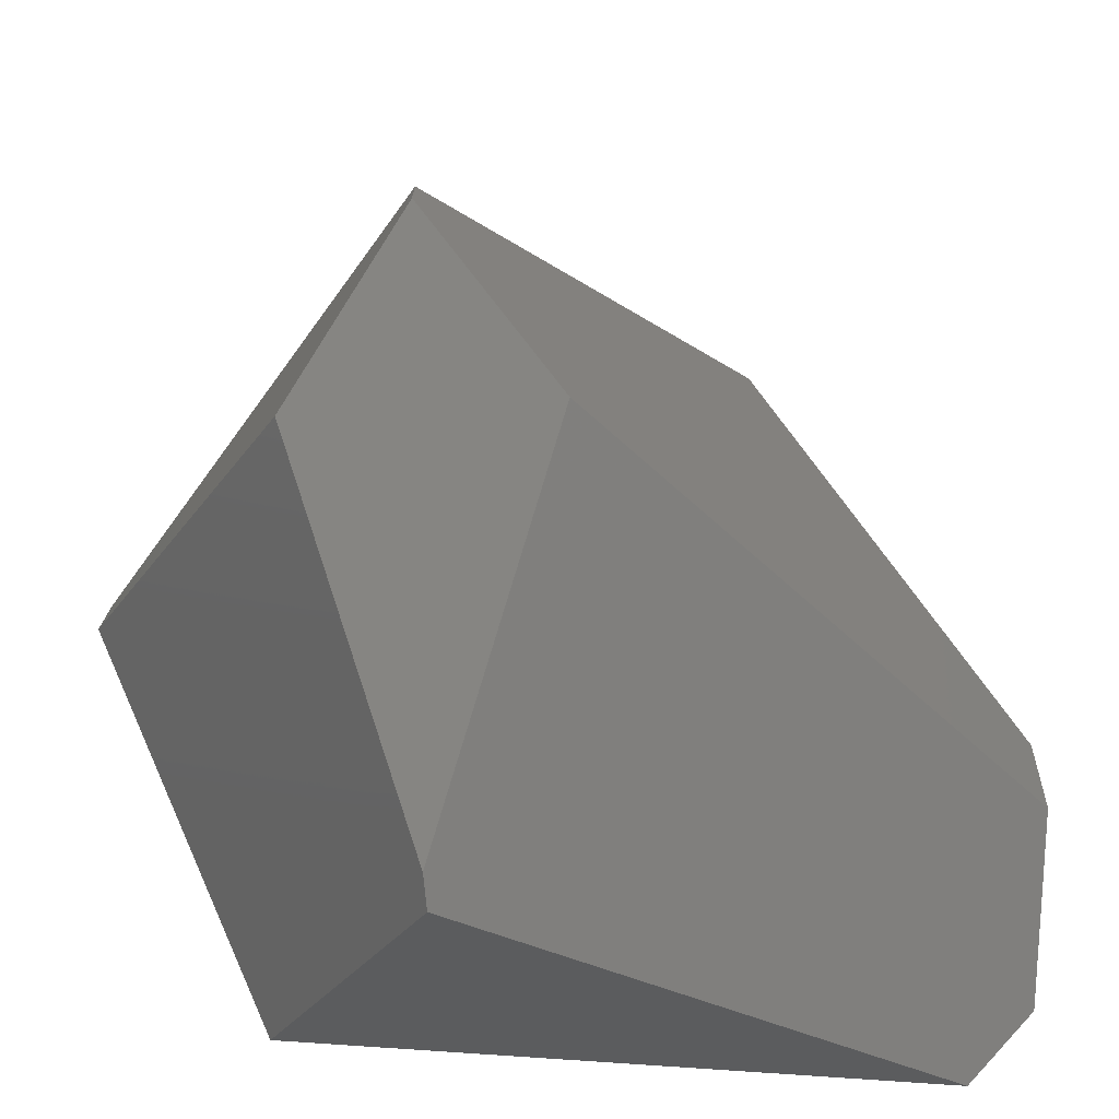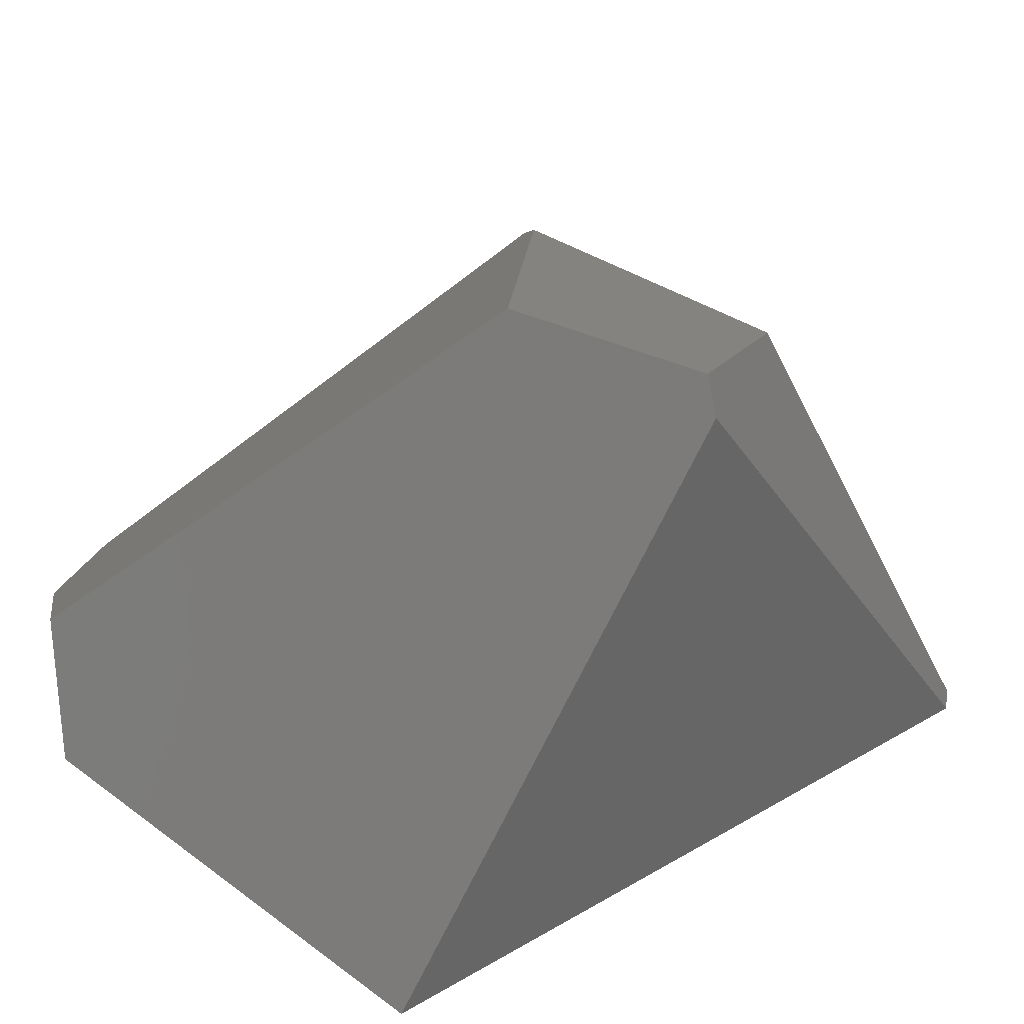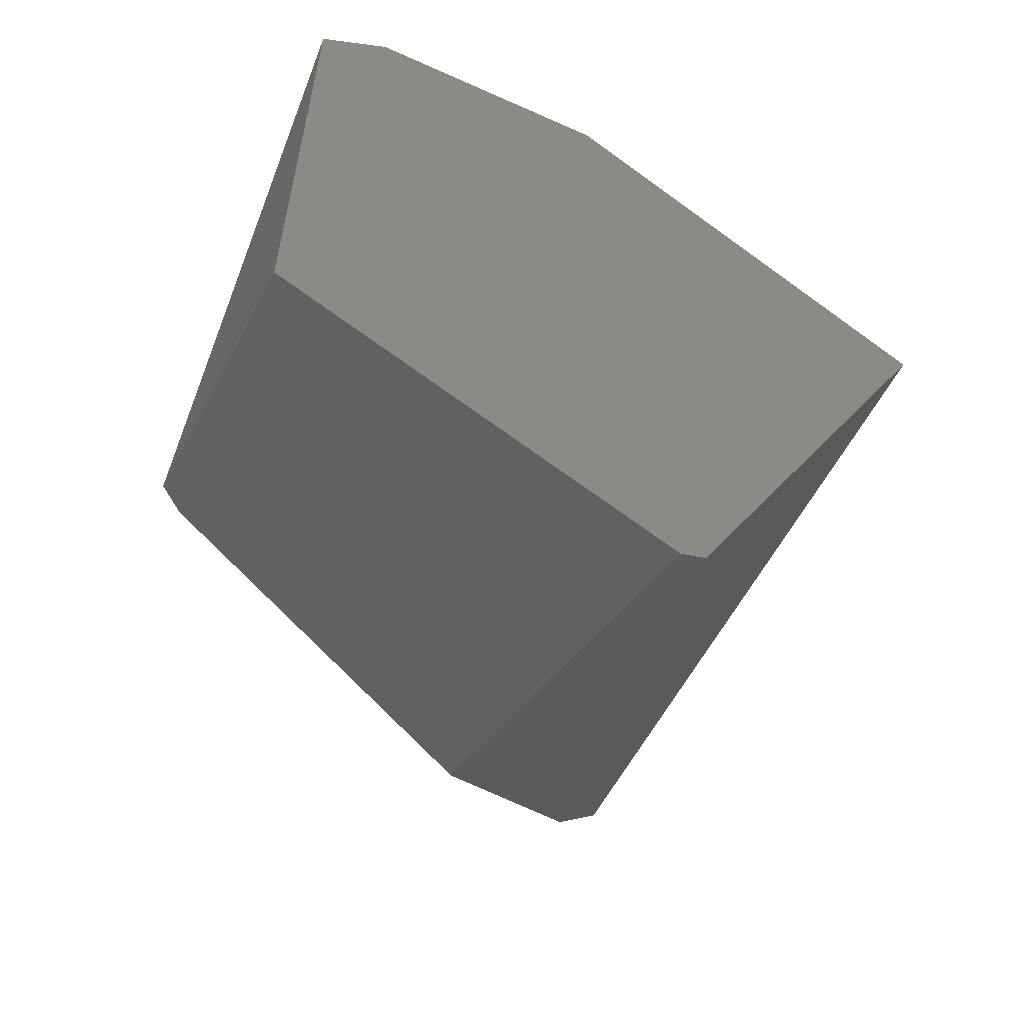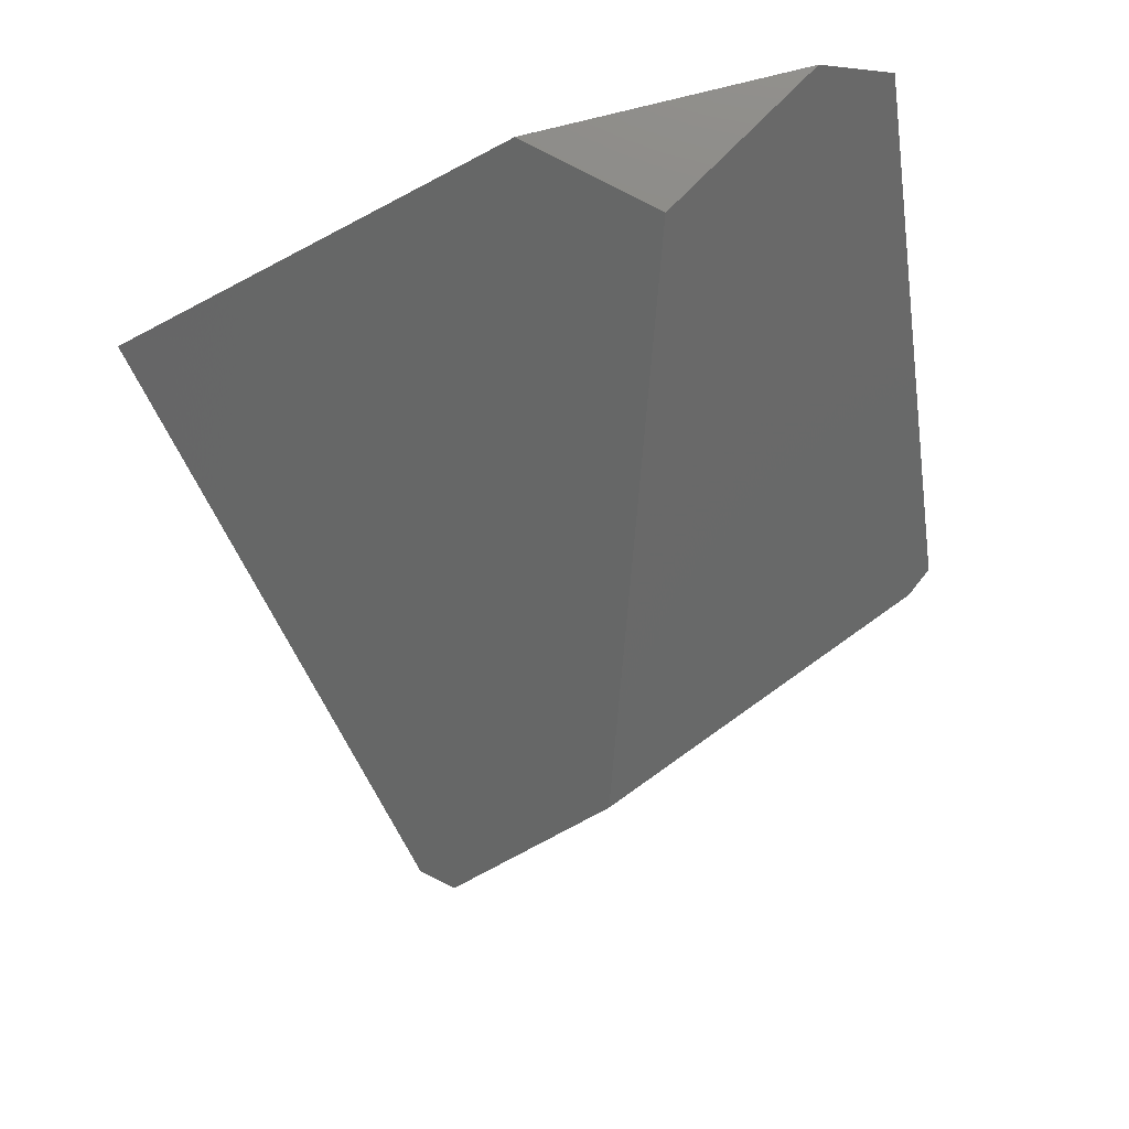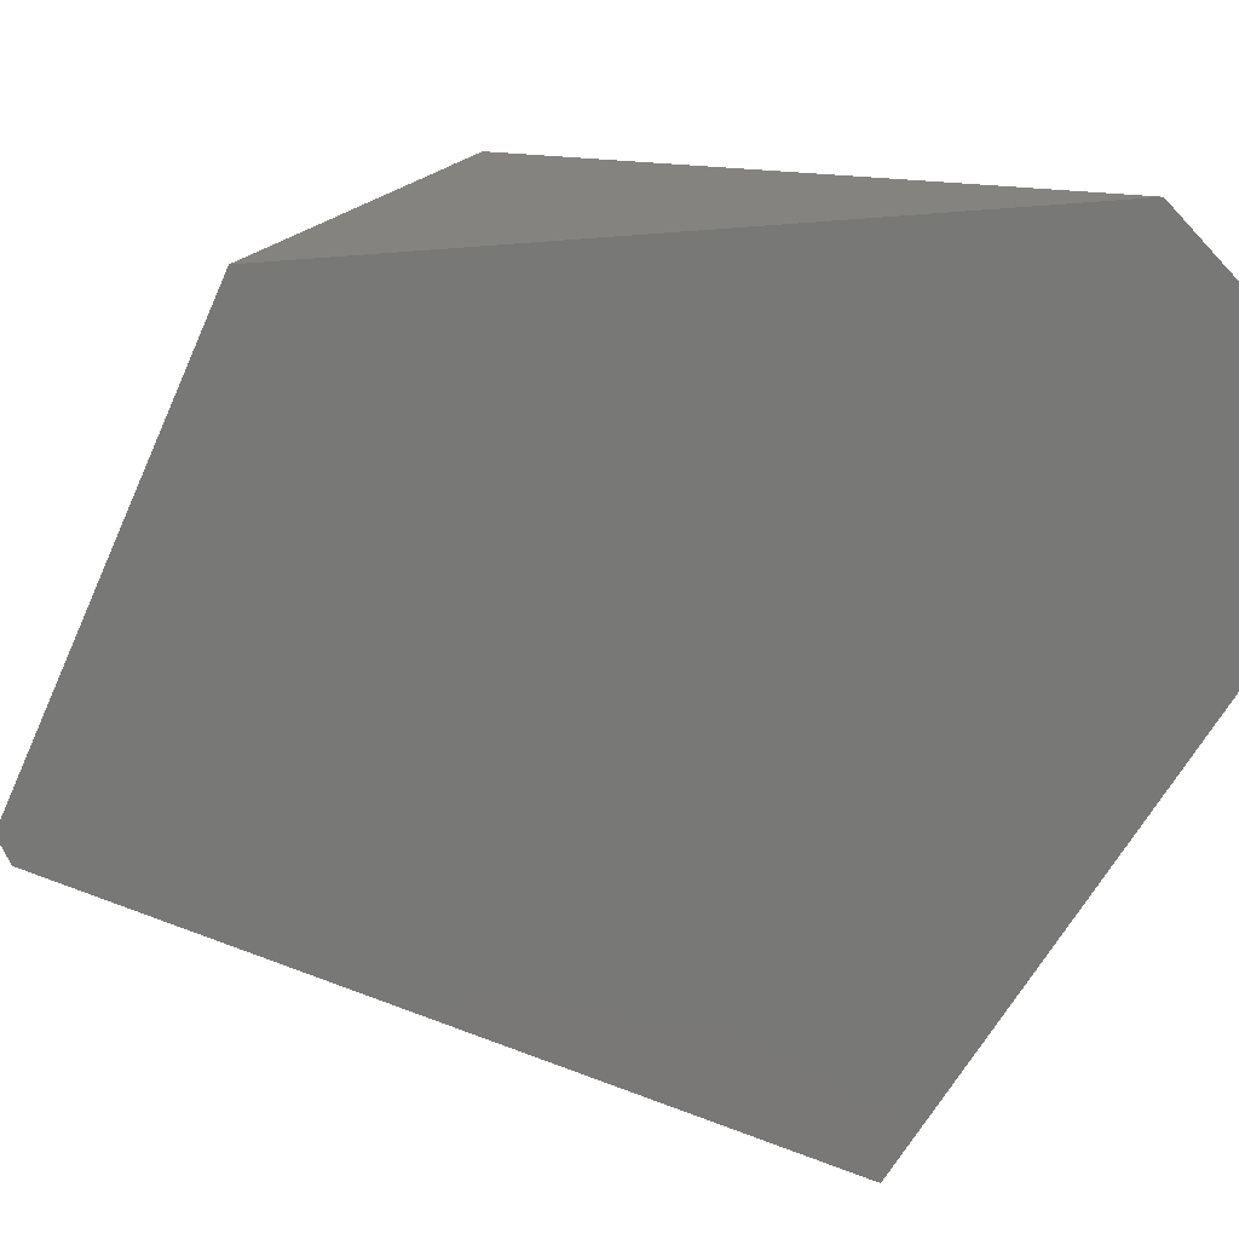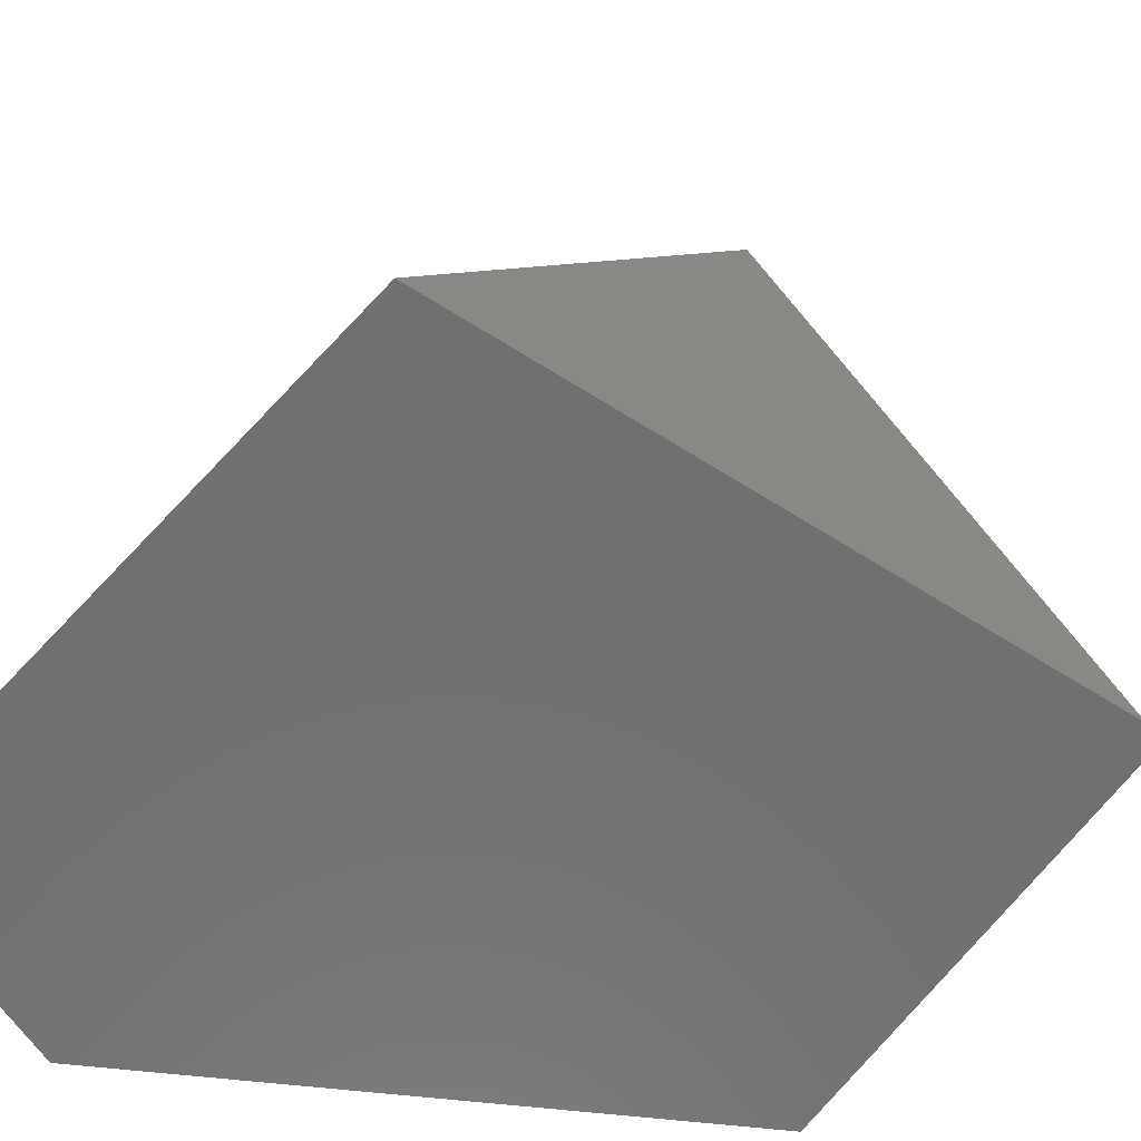
<metadata>
{"format":"stl","ext":"stl","renderer":"f3d","projection":"perspective","resolution":1024,"background":"white","views":[{"elev":62.1,"azim":93.9,"up":"+Z"},{"elev":38.1,"azim":-100.4,"up":"+Z"},{"elev":-58.8,"azim":155.2,"up":"+Y"},{"elev":77.9,"azim":-14.2,"up":"+Y"},{"elev":-71.0,"azim":94.2,"up":"+Z"},{"elev":-61.9,"azim":-96.6,"up":"+Z"}]}
</metadata>
<code>
# stl→obj: 14 verts, 24 faces
v 3.684 -3.136 -5.007e-05
v -1.188 -3.12 5.883
v -1.432 -5.877 -5.007e-05
v 3.354 -1.199 4.735
v 3.684 -1.133 4.487
v 2.732 5.654 -5.007e-05
v 3.684 4.884 -5.007e-05
v -0.6413 5.654 -5.007e-05
v -5.622 2.039 -5.007e-05
v -1.757 -5.757 -5.007e-05
v -1.196 -0.01979 6.6
v 0.7044 5.654 1.223
v -3.698 -1.841 6.607
v -3.322 -1.825 6.928
f 1 2 3
f 1 4 2
f 1 5 4
f 1 6 7
f 1 8 6
f 1 9 8
f 1 10 9
f 1 3 10
f 1 7 5
f 6 5 7
f 6 4 5
f 6 11 4
f 6 12 11
f 6 8 12
f 3 13 10
f 3 14 13
f 3 2 14
f 4 14 2
f 4 11 14
f 12 14 11
f 12 13 14
f 12 9 13
f 12 8 9
f 9 10 13

</code>
